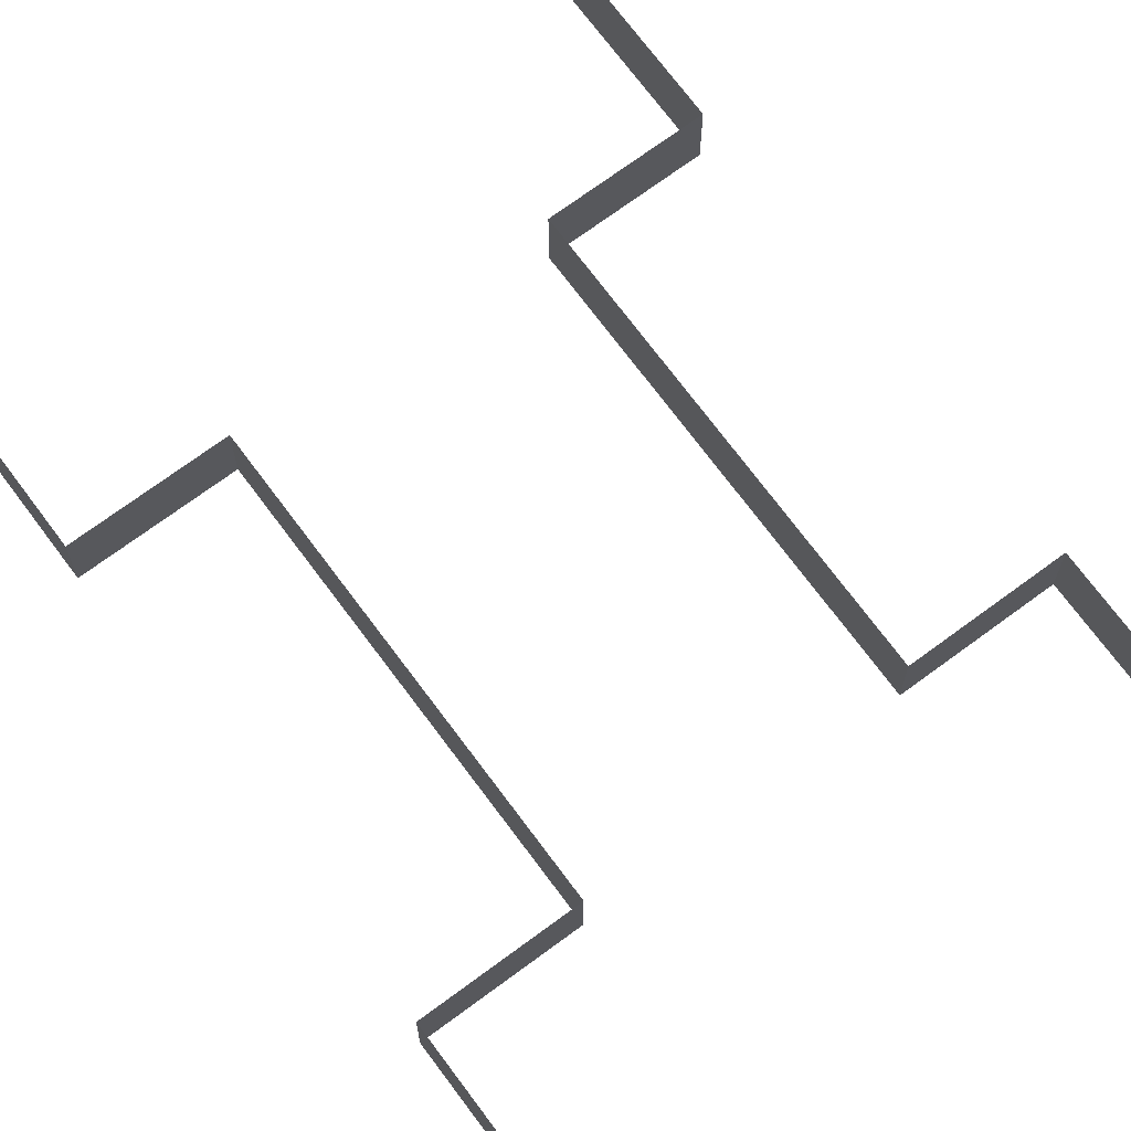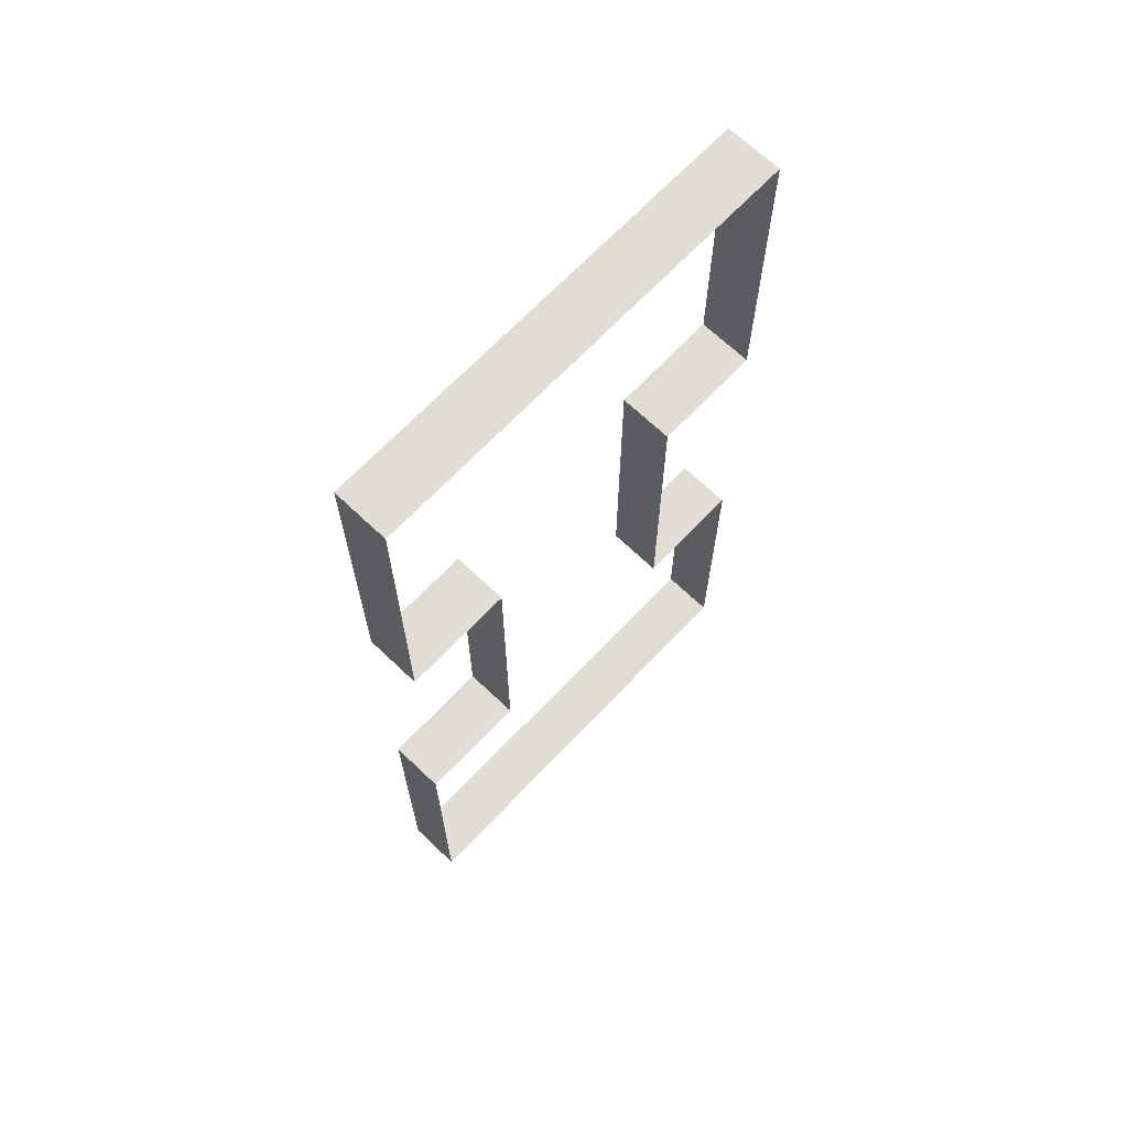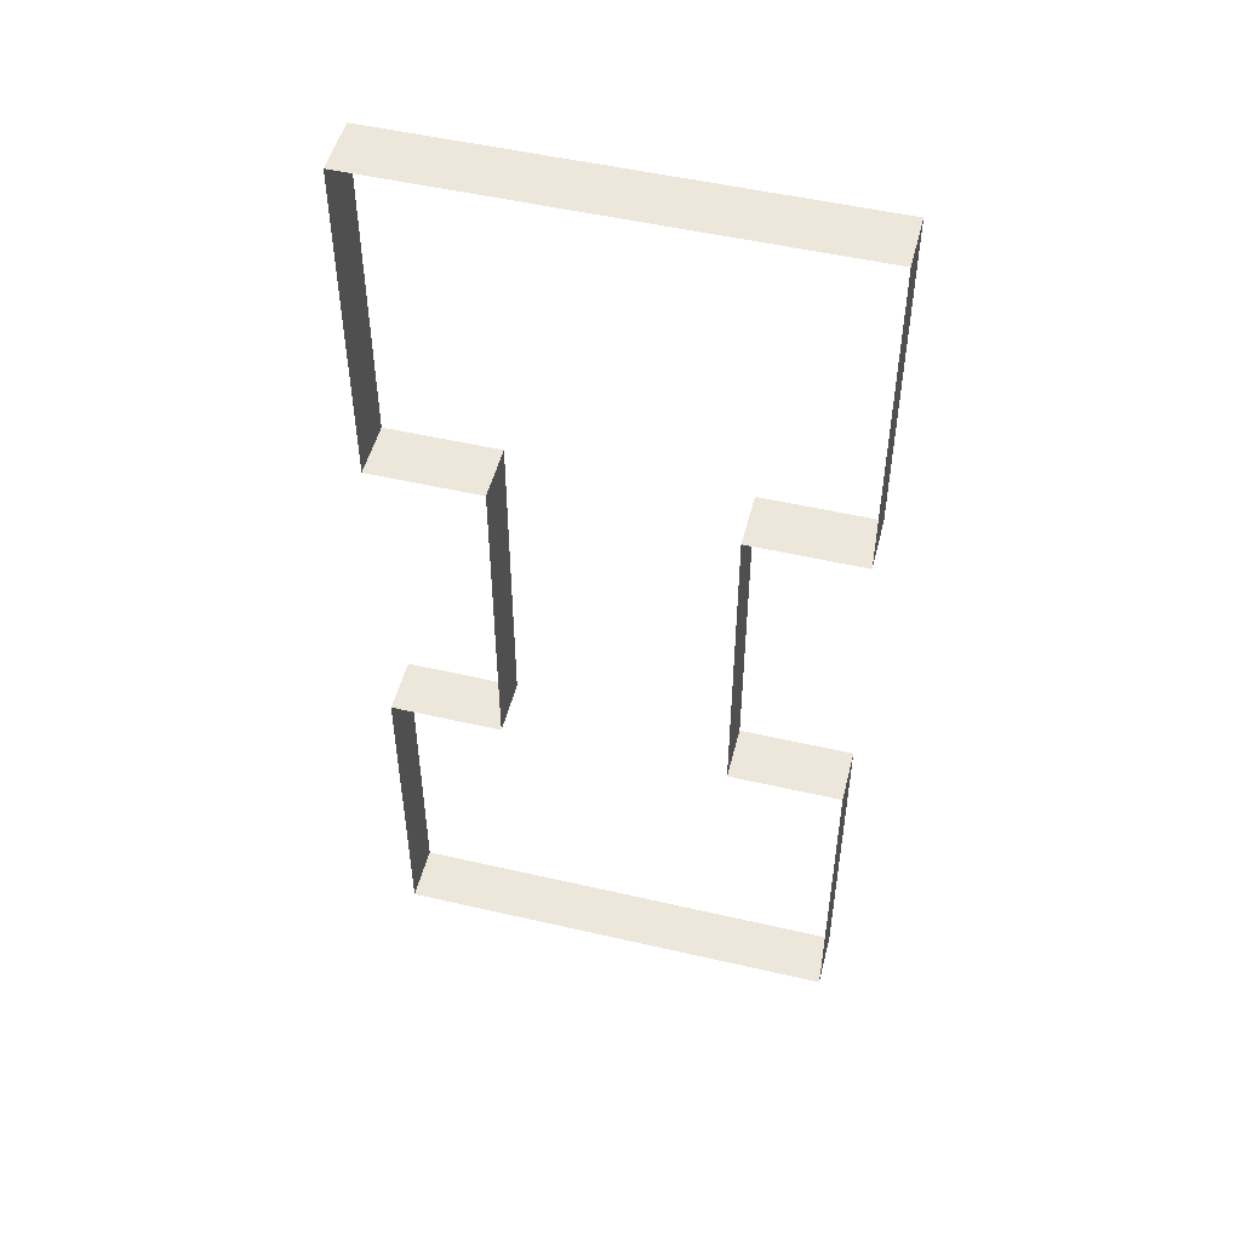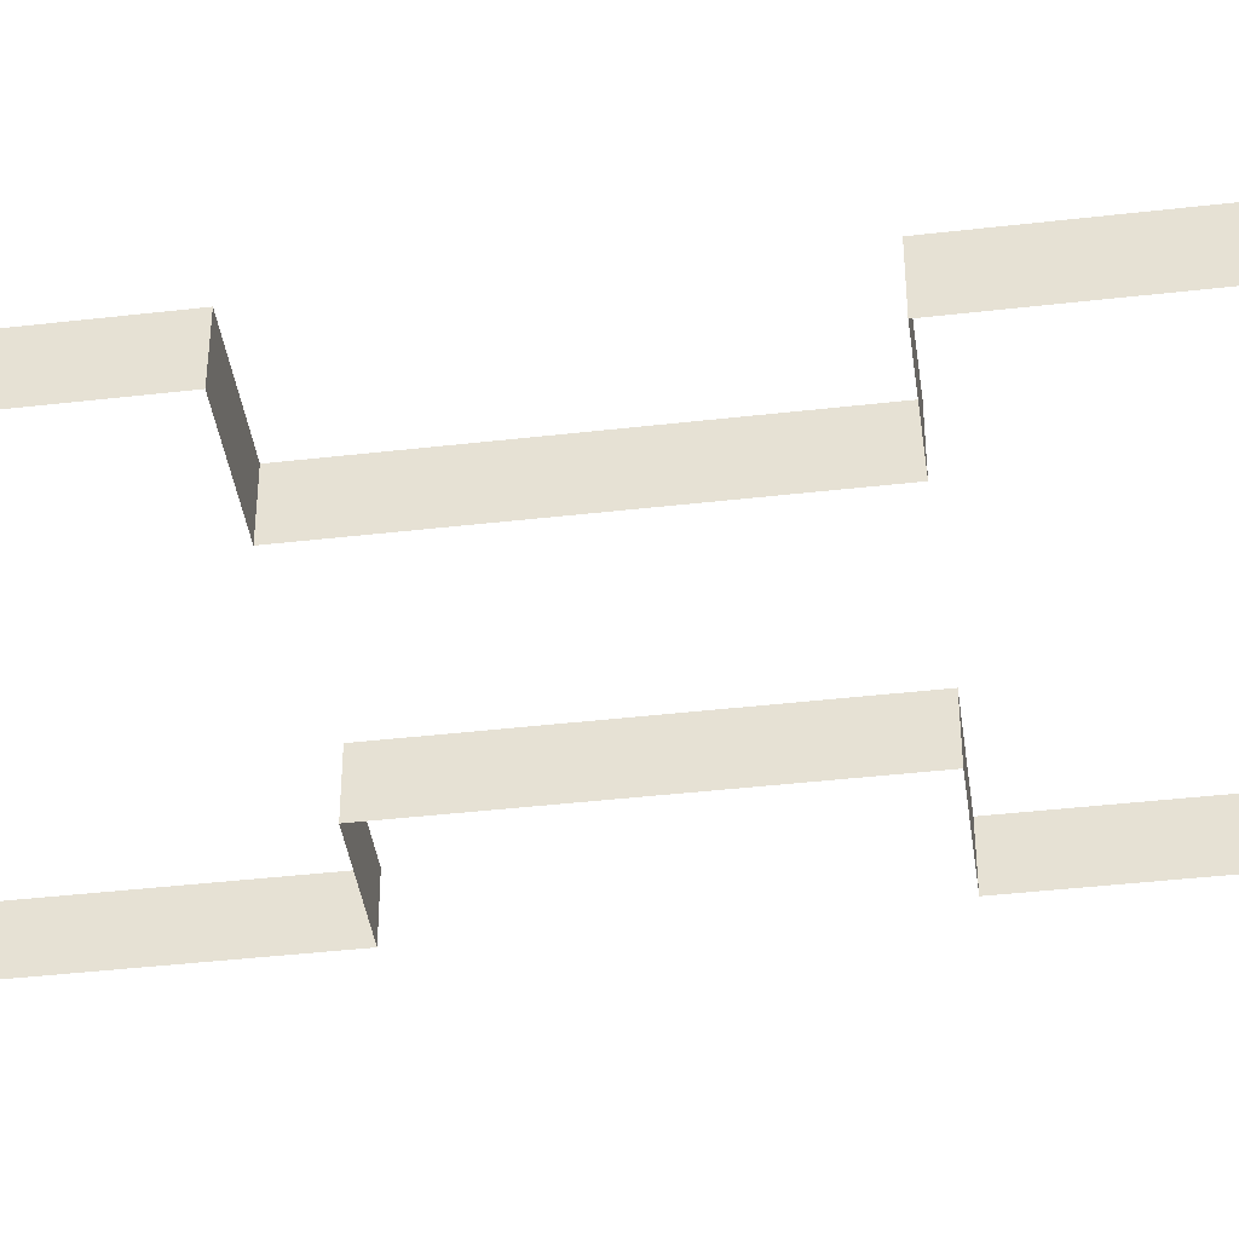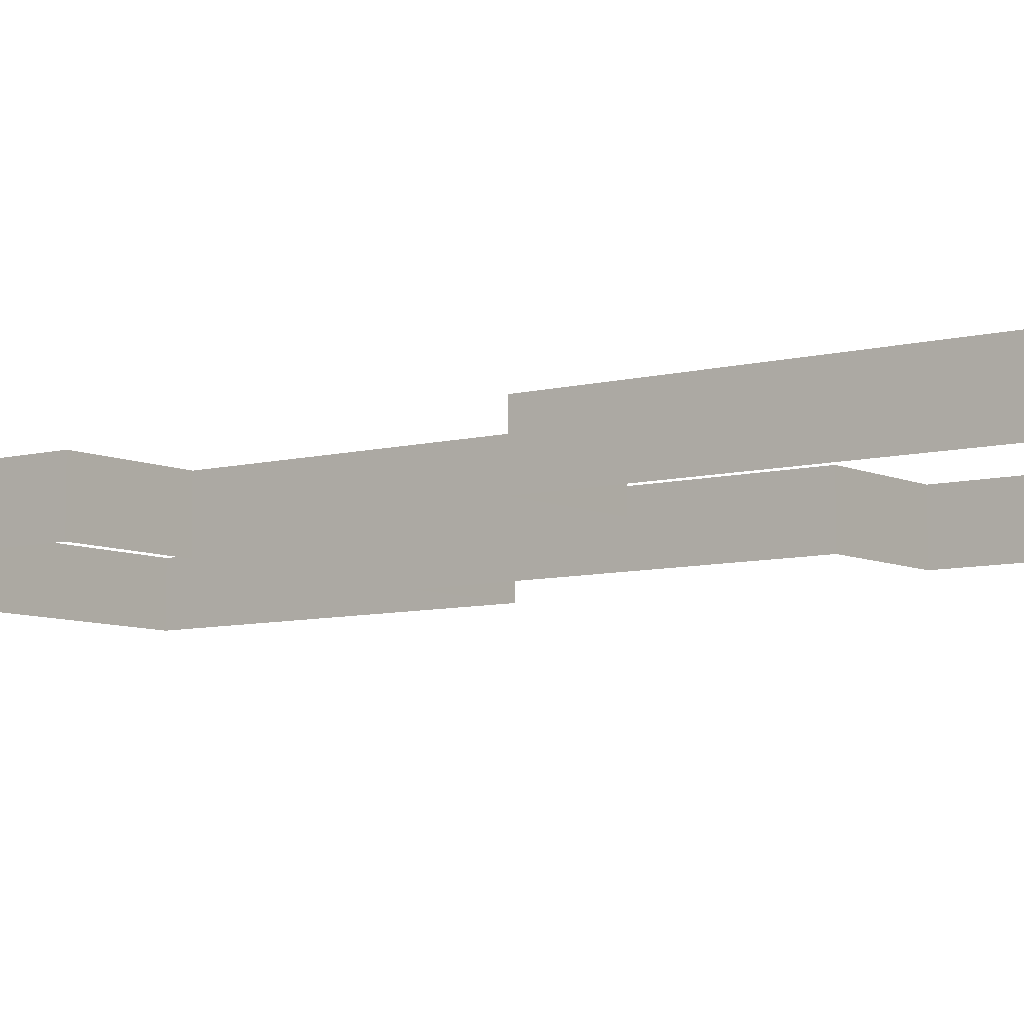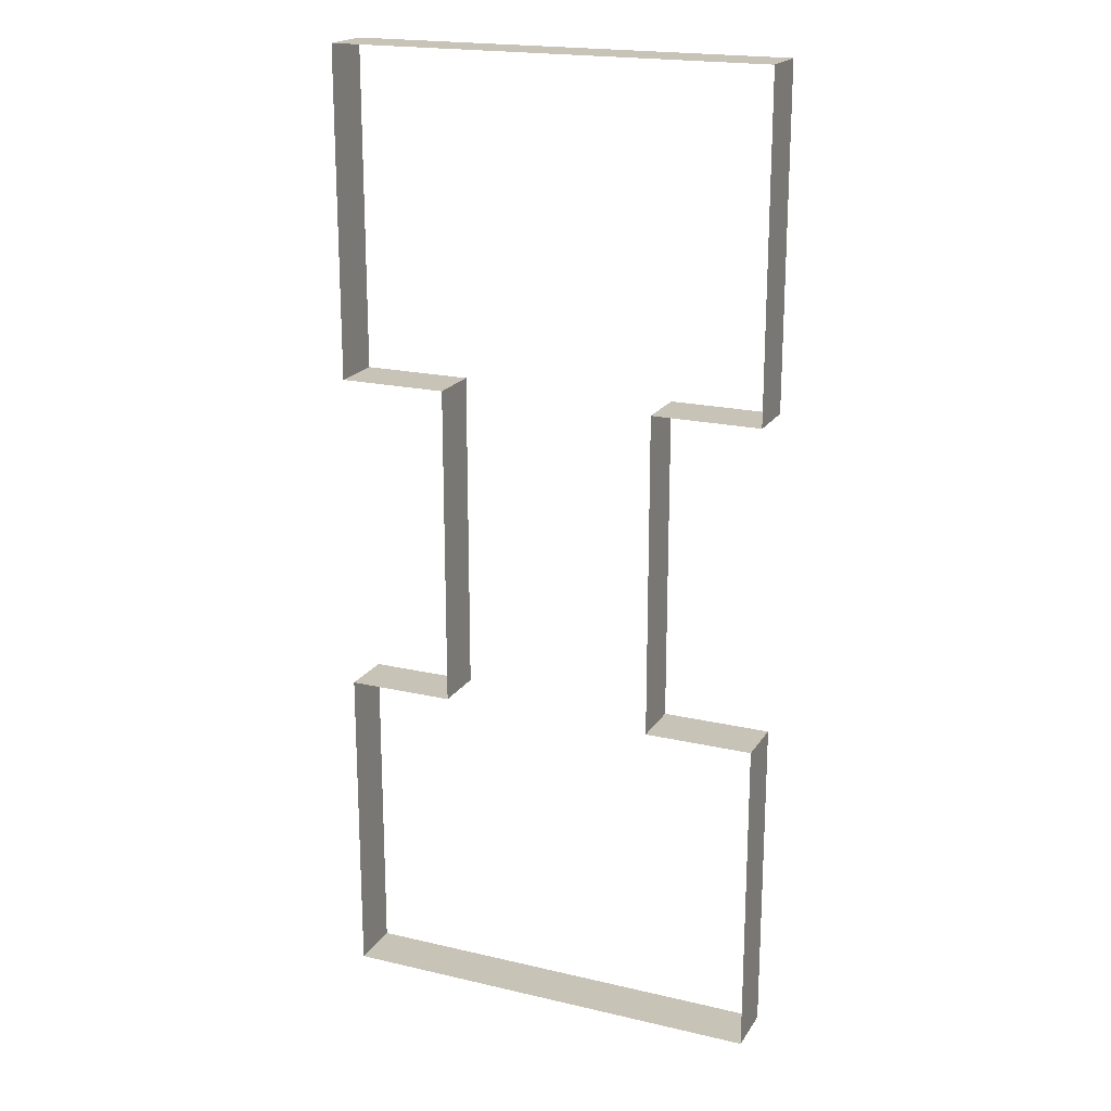
<metadata>
{"format":"obj","ext":"obj","renderer":"f3d","projection":"perspective","resolution":1024,"background":"white","views":[{"elev":71.3,"azim":143.5,"up":"+Y"},{"elev":68.2,"azim":133.6,"up":"+Z"},{"elev":50.7,"azim":14.2,"up":"+Z"},{"elev":-41.3,"azim":-82.0,"up":"+Y"},{"elev":-7.5,"azim":127.3,"up":"+Y"},{"elev":19.8,"azim":-156.6,"up":"+Z"}]}
</metadata>
<code>
g C02
v -10 -2.5 -7.5
v -10 0 -7.5
v -10 0 -22.5
v -10 -2.5 -22.5
v -10 -2.5 -22.5
v -10 0 -22.5
v 10 0 -22.5
v 10 -2.5 -22.5
v 10 -2.5 -22.5
v 10 0 -22.5
v 10 0 -7.5
v 10 -2.5 -7.5
v -10 -2.5 -7.5
v -5 -2.5 -7.5
v -5 0 -7.5
v -10 0 -7.5
v 10 0 -7.5
v 5 0 -7.5
v 5 -2.5 -7.5
v 10 -2.5 -7.5
v 10 -2.5 7.5
v 10 0 7.5
v 10 0 22.5
v 10 -2.5 22.5
v 10 -2.5 22.5
v 10 0 22.5
v -10 0 22.5
v -10 -2.5 22.5
v -10 -2.5 22.5
v -10 0 22.5
v -10 0 7.5
v -10 -2.5 7.5
v 10 -2.5 7.5
v 5 -2.5 7.5
v 5 0 7.5
v 10 0 7.5
v -10 0 7.5
v -5 0 7.5
v -5 -2.5 7.5
v -10 -2.5 7.5
v -5 -2.5 -7.5
v -5 -2.5 7.5
v -5 0 7.5
v -5 0 -7.5
v 5 0 -7.5
v 5 0 7.5
v 5 -2.5 7.5
v 5 -2.5 -7.5
f 1 2 3
f 1 3 4
f 5 6 7
f 5 7 8
f 9 10 11
f 9 11 12
f 13 14 15
f 13 15 16
f 17 18 19
f 17 19 20
f 21 22 23
f 21 23 24
f 25 26 27
f 25 27 28
f 29 30 31
f 29 31 32
f 33 34 35
f 33 35 36
f 37 38 39
f 37 39 40
f 41 42 43
f 41 43 44
f 45 46 47
f 45 47 48

</code>
